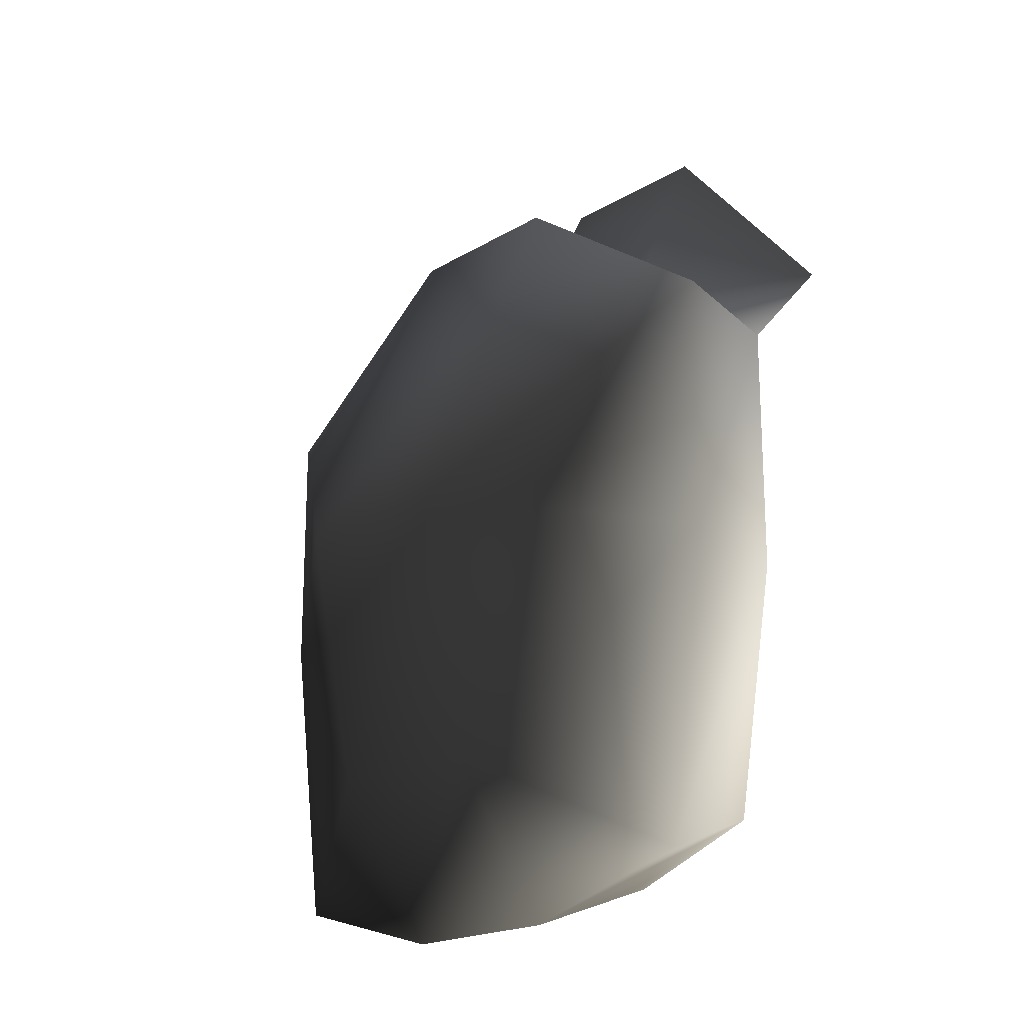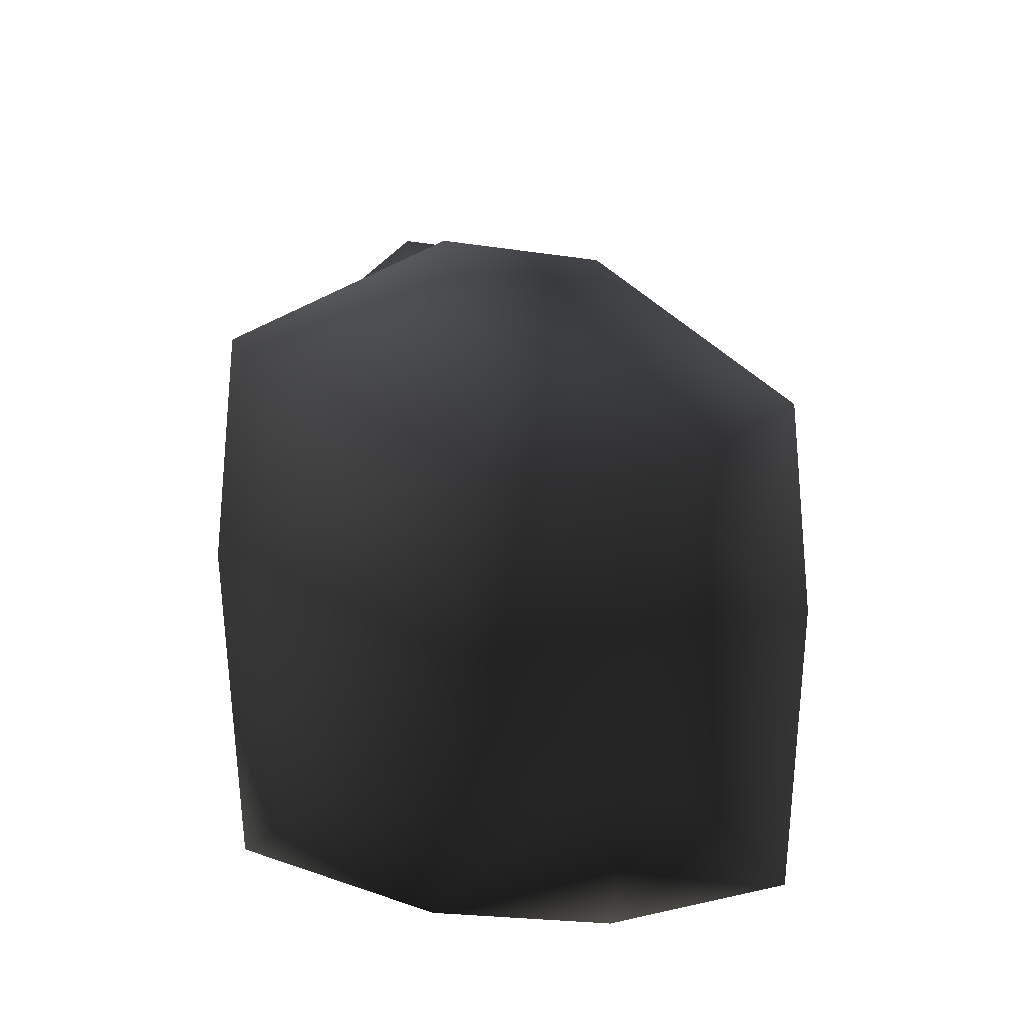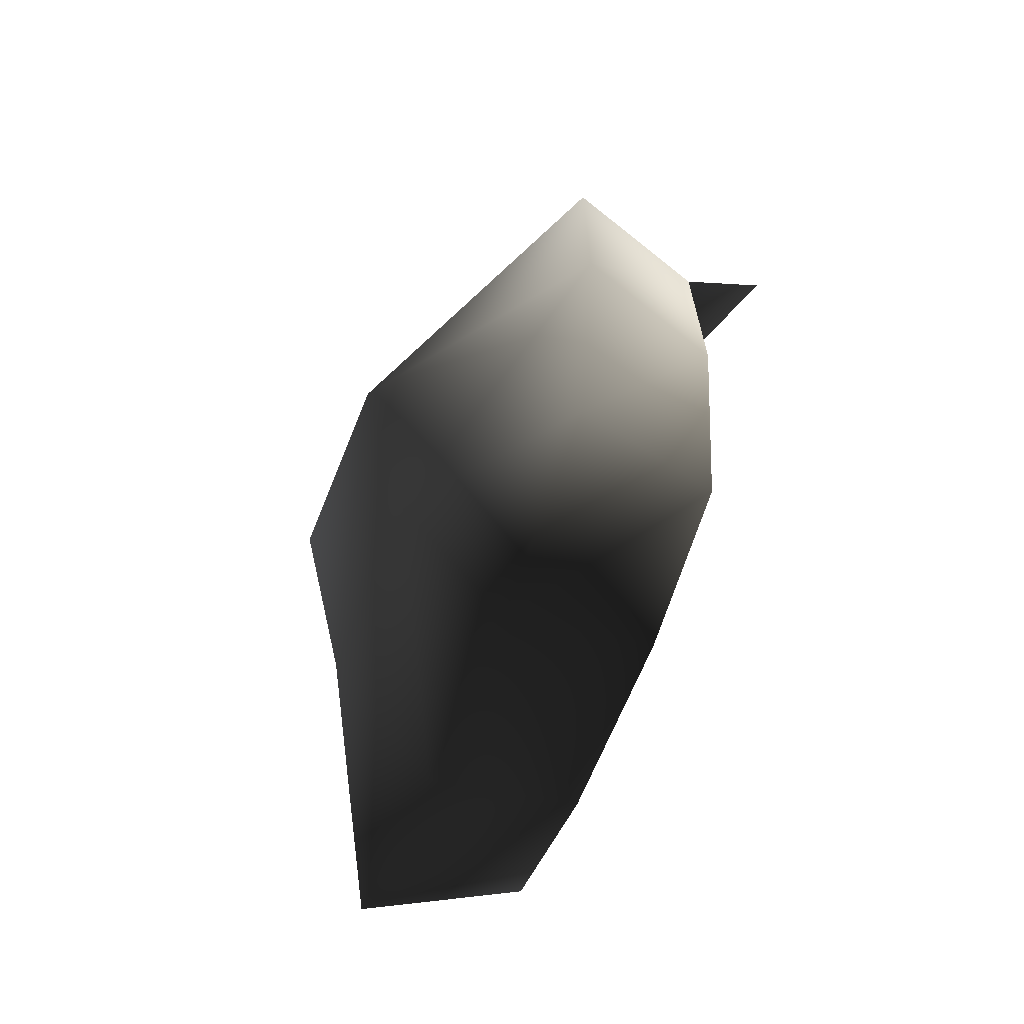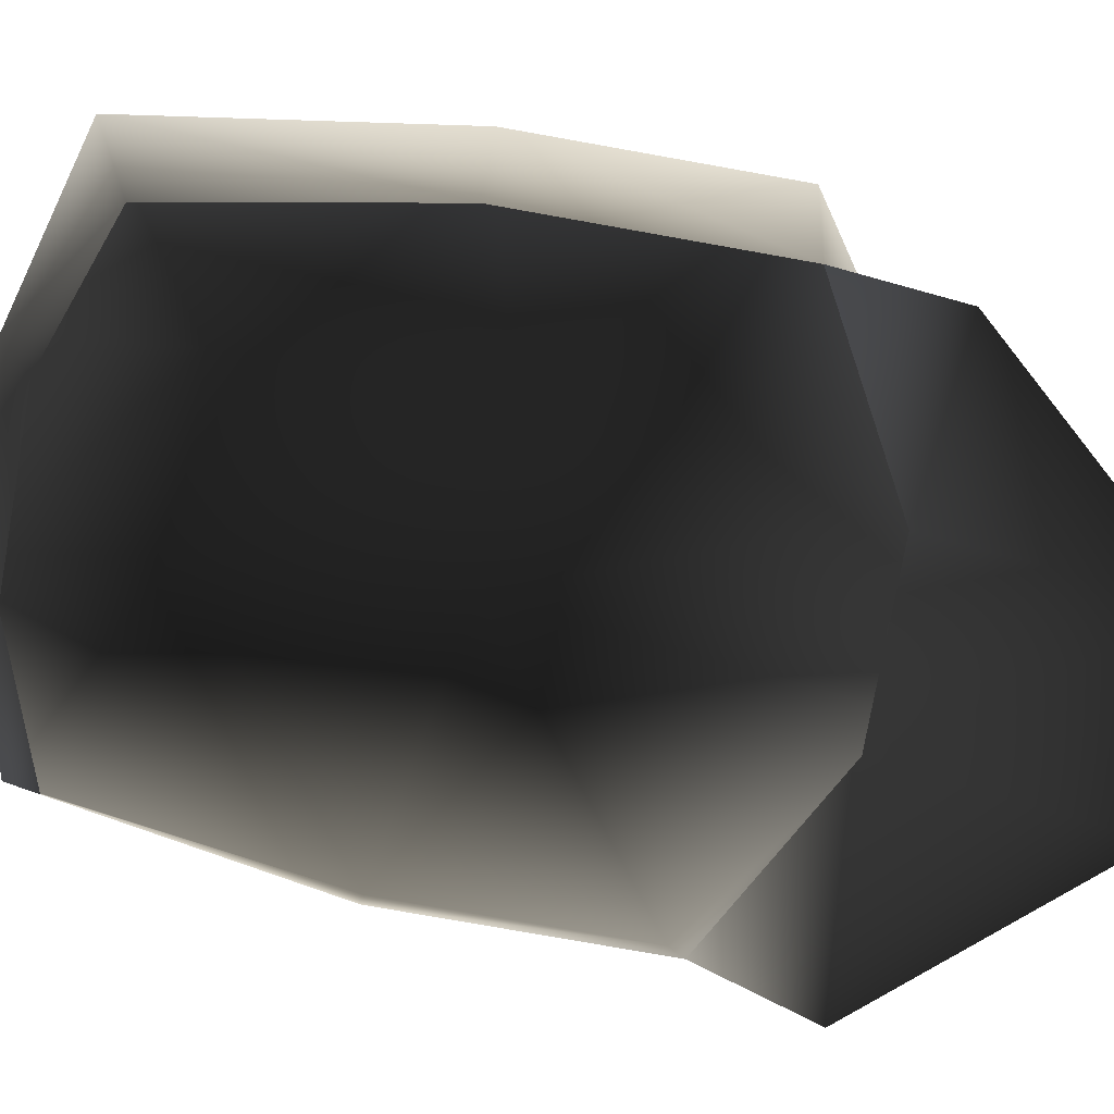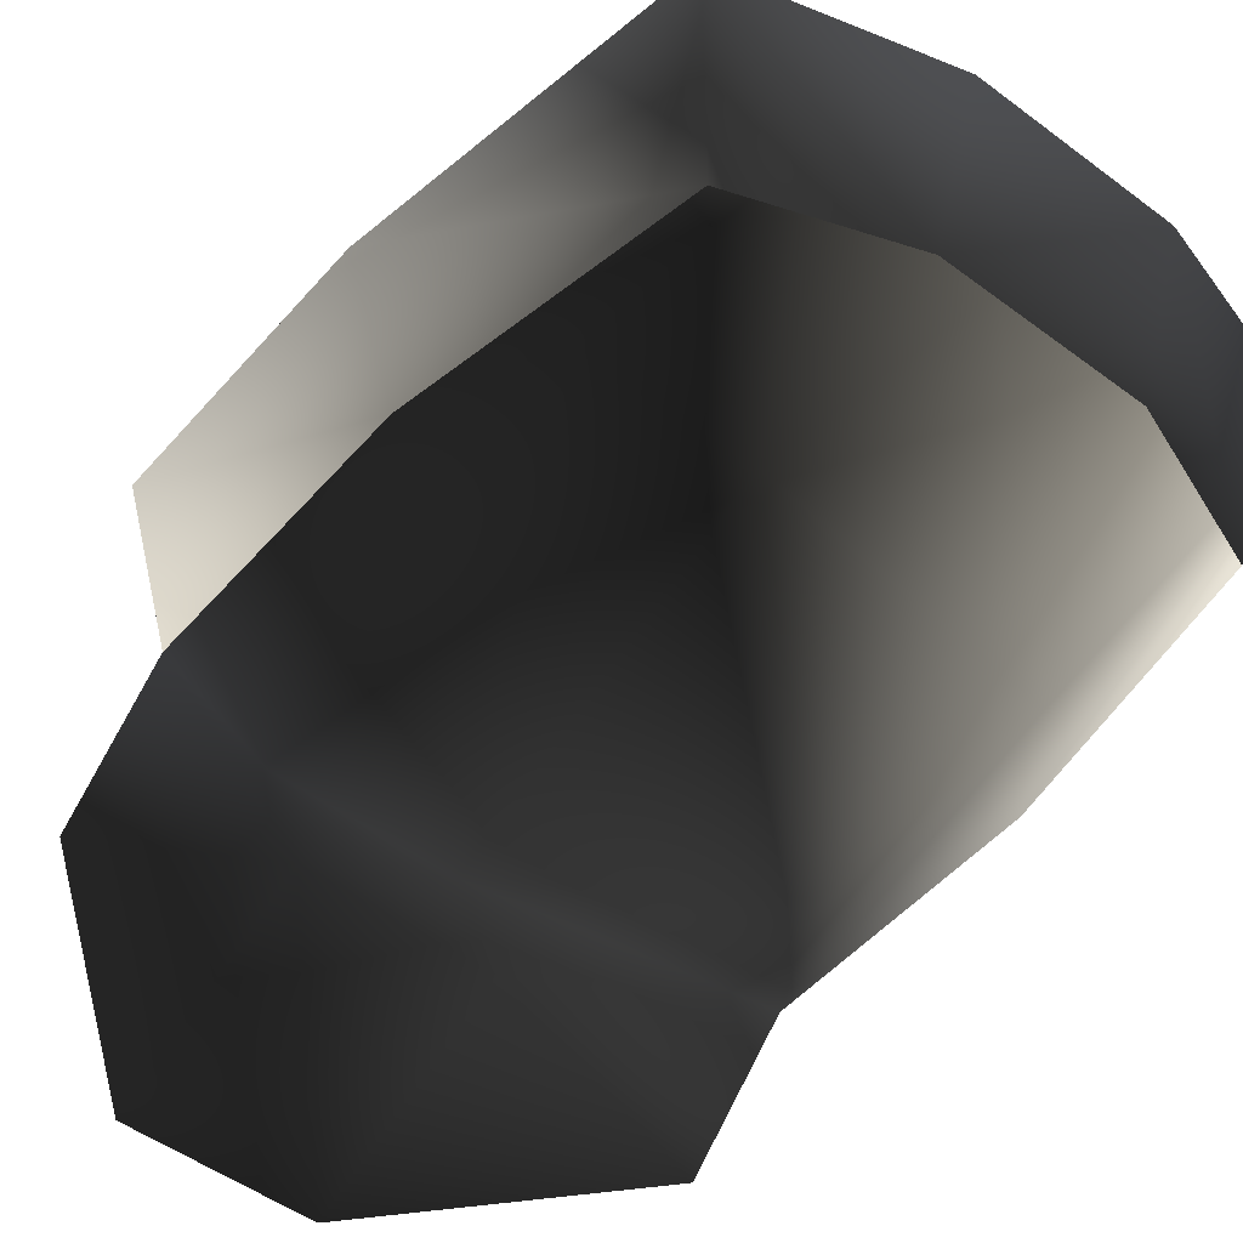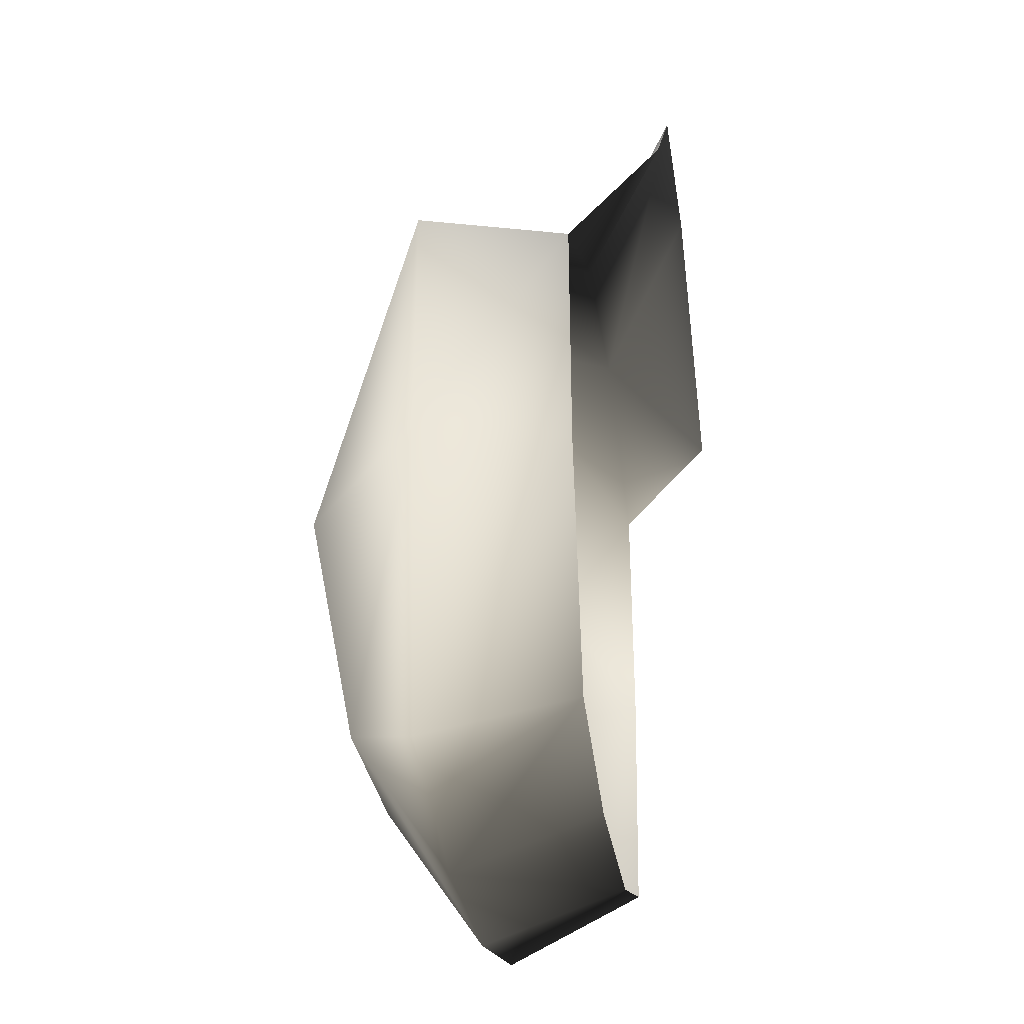
<metadata>
{"format":"obj","ext":"obj","renderer":"f3d","projection":"perspective","resolution":1024,"background":"white","views":[{"elev":-19.6,"azim":-132.0,"up":"+Z"},{"elev":-25.7,"azim":166.9,"up":"+Z"},{"elev":-66.8,"azim":-112.0,"up":"+Z"},{"elev":-77.1,"azim":-100.1,"up":"+Y"},{"elev":-50.2,"azim":140.6,"up":"+Y"},{"elev":-33.5,"azim":-80.9,"up":"+Z"}]}
</metadata>
<code>
o 95
v 15 42 59
v 15 27 92
v 44 27 59
v 44 42 43
v 15 65 68
v -13 65 68
v -13 42 59
v -13 27 92
v -42 27 59
v -42 42 43
v -49 65 43
v -49 65 3
v -42 42 3
v -42 65 -45
v -35 42 -37
v -13 65 -53
v -13 42 -45
v 15 42 -45
v 15 65 -53
v 44 65 -45
v 37 42 -37
v 51 65 3
v 44 42 3
v 51 65 43
v 15 89 11
v -13 89 11
v -13 81 -29
v 15 81 -29
f 1 2 3
f 1 3 4
f 1 4 5
f 1 5 6
f 1 6 7
f 1 7 8
f 1 8 2
f 9 8 7
f 9 7 10
f 10 7 6
f 10 6 11
f 10 11 12
f 10 12 13
f 13 12 14
f 13 14 15
f 15 14 16
f 15 16 17
f 17 16 18
f 18 16 19
f 18 19 20
f 18 20 21
f 21 20 22
f 21 22 23
f 23 22 24
f 23 24 4
f 4 24 5
f 5 24 25
f 5 25 6
f 6 25 26
f 6 26 11
f 11 26 12
f 12 26 27
f 12 27 14
f 14 27 16
f 16 27 19
f 19 27 28
f 19 28 20
f 20 28 22
f 22 28 25
f 22 25 24
f 28 27 26
f 28 26 25

</code>
